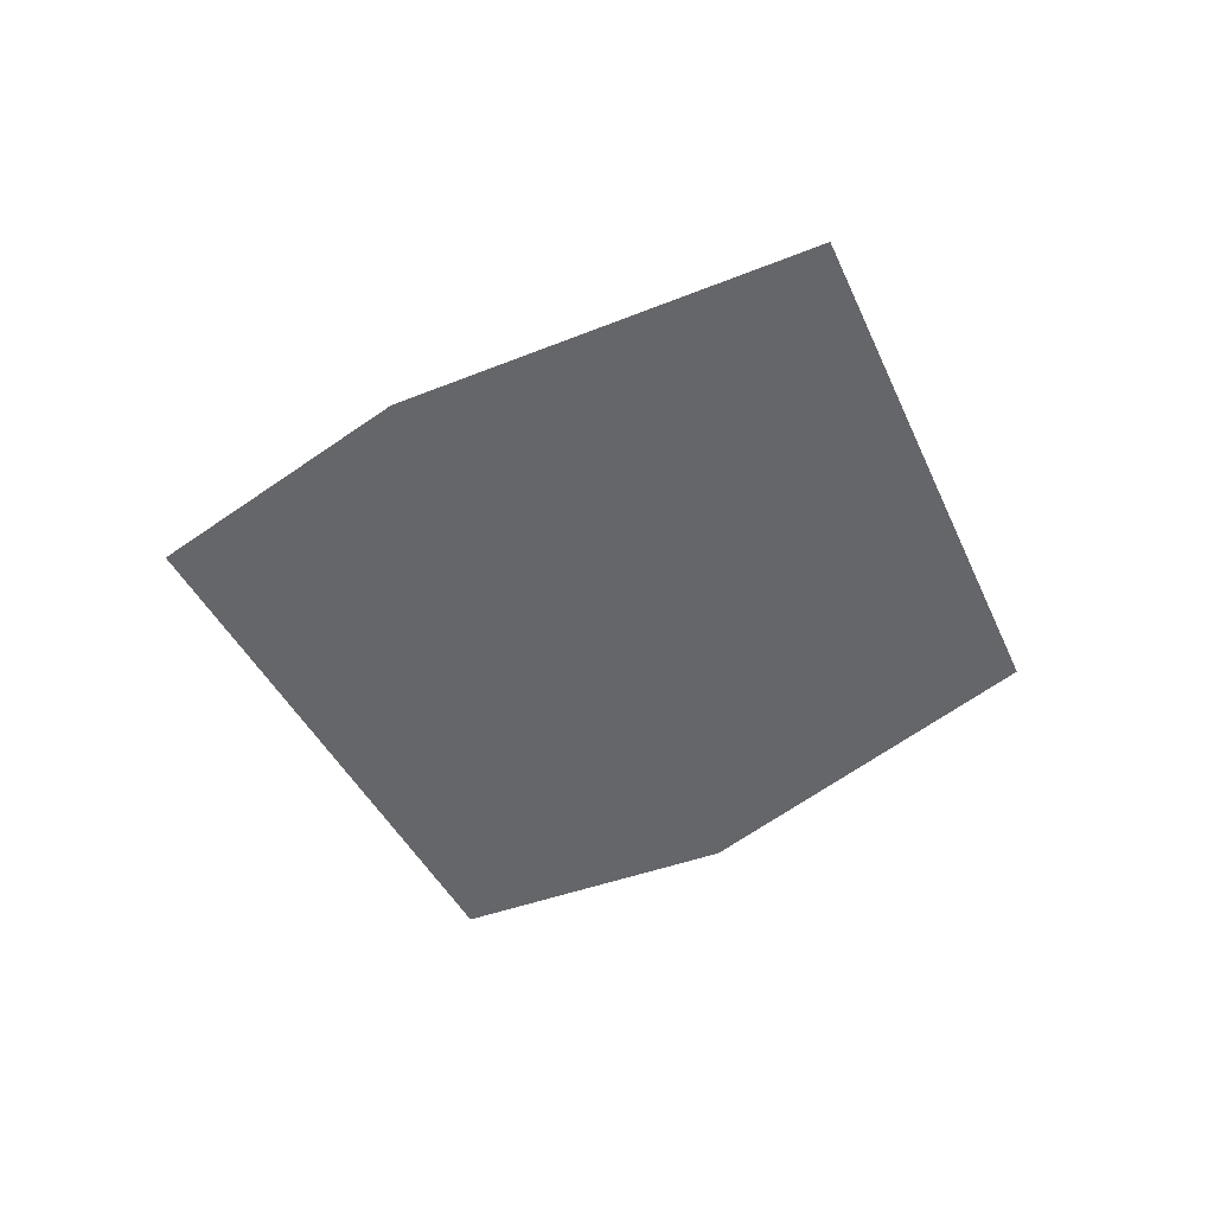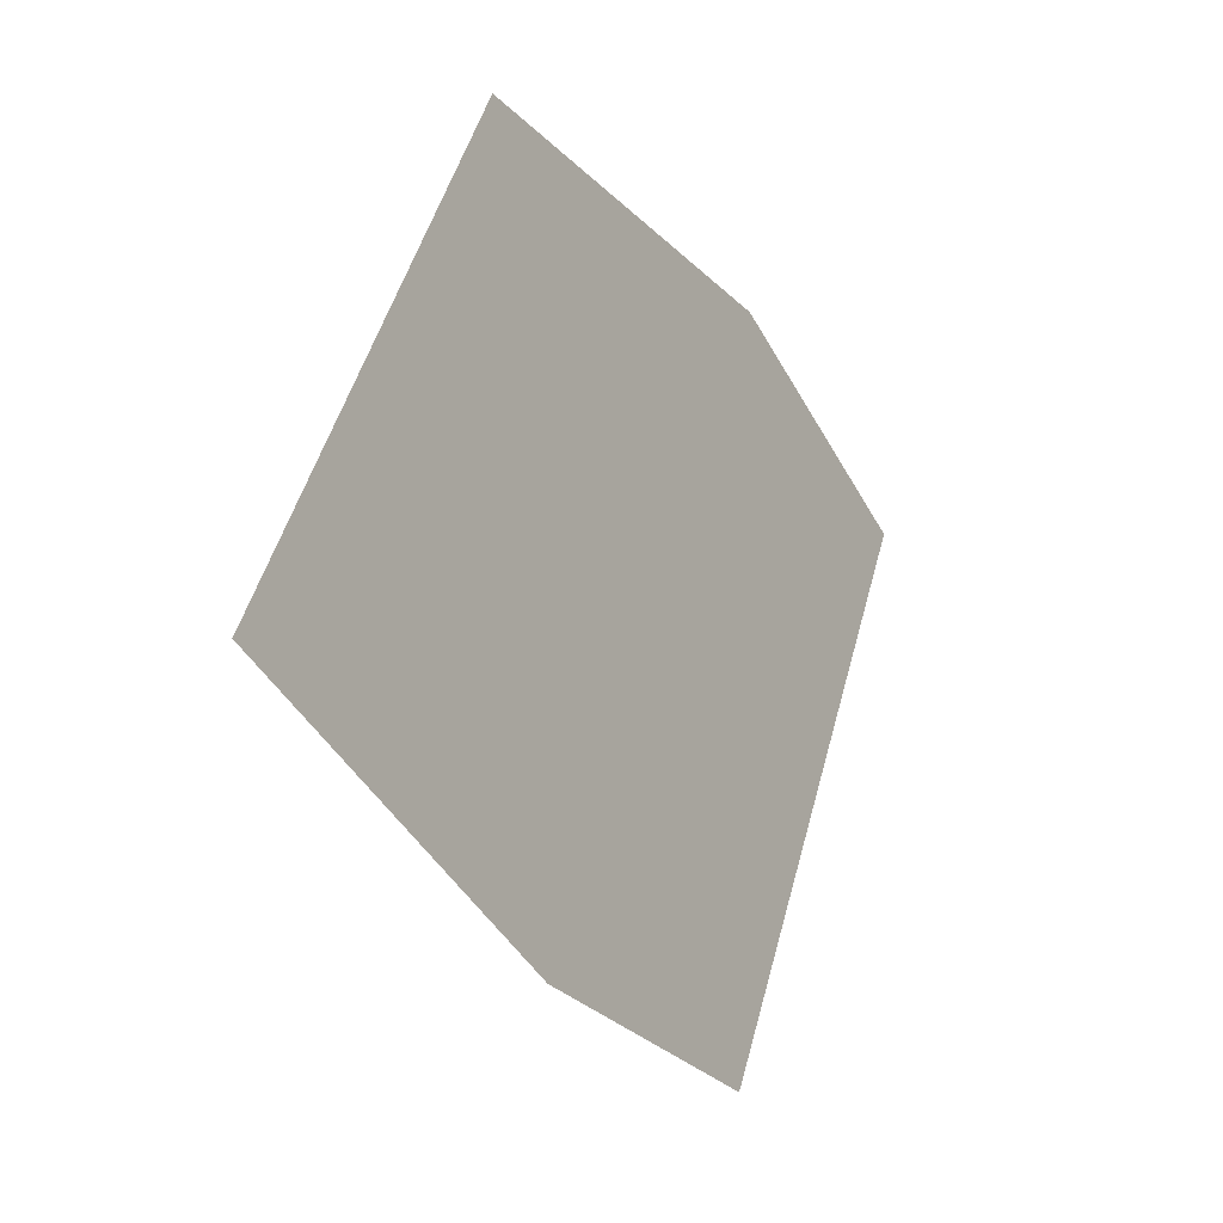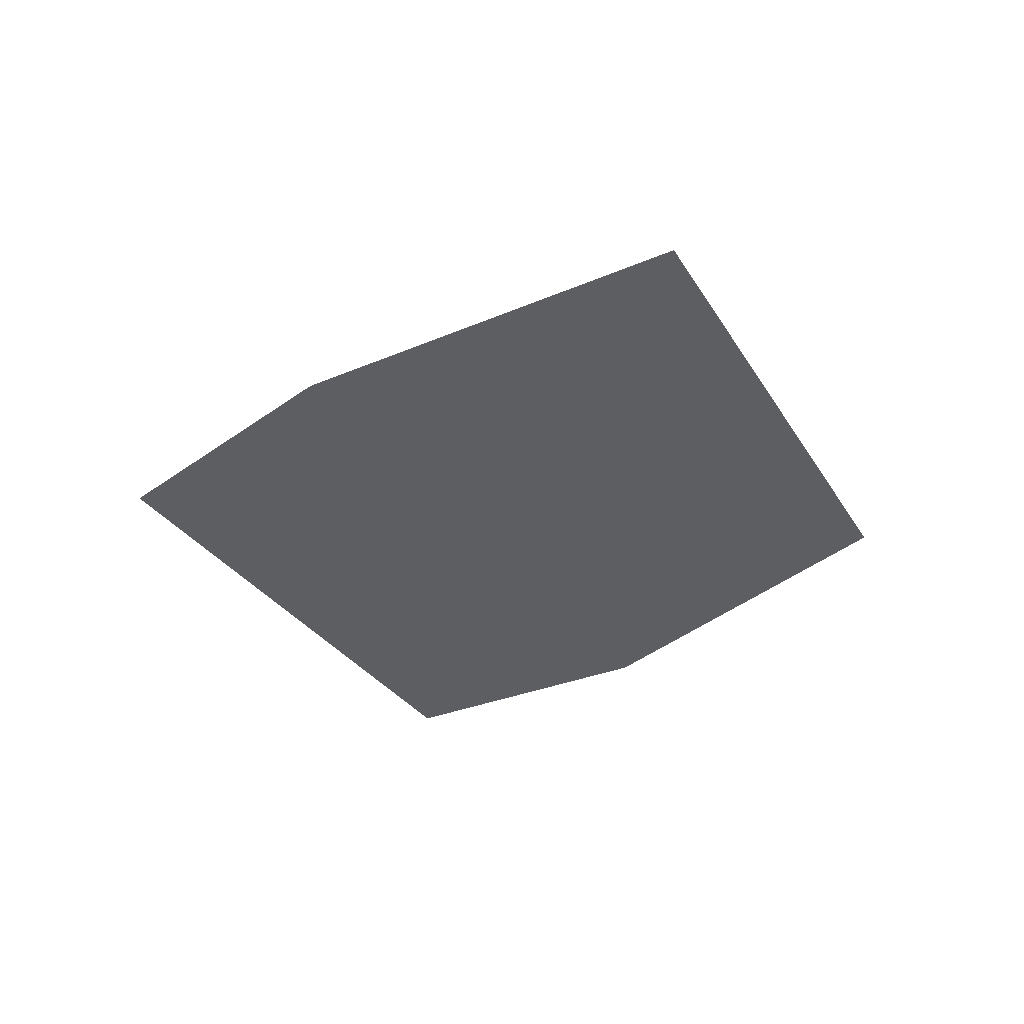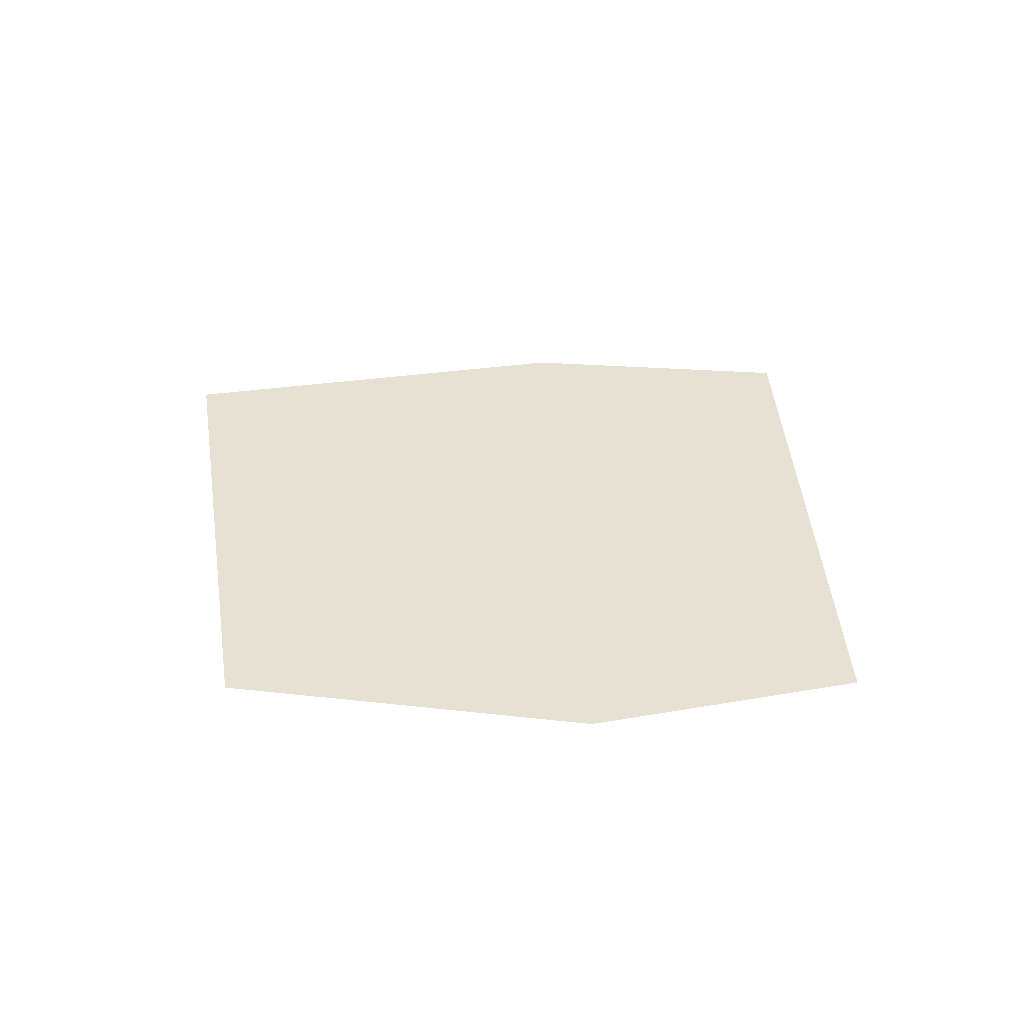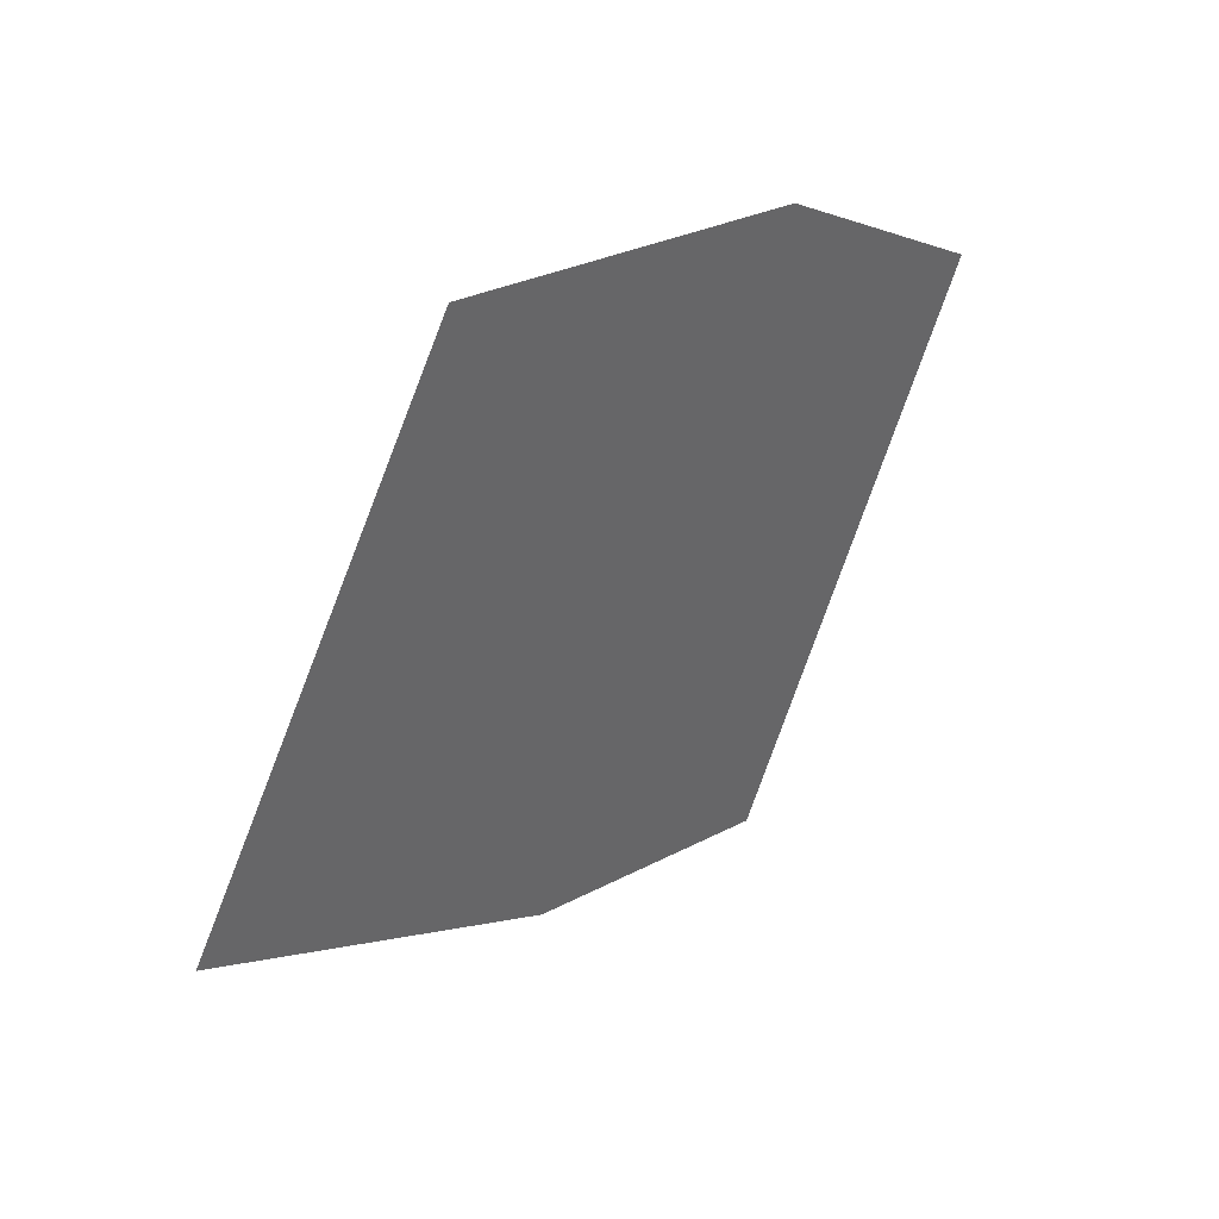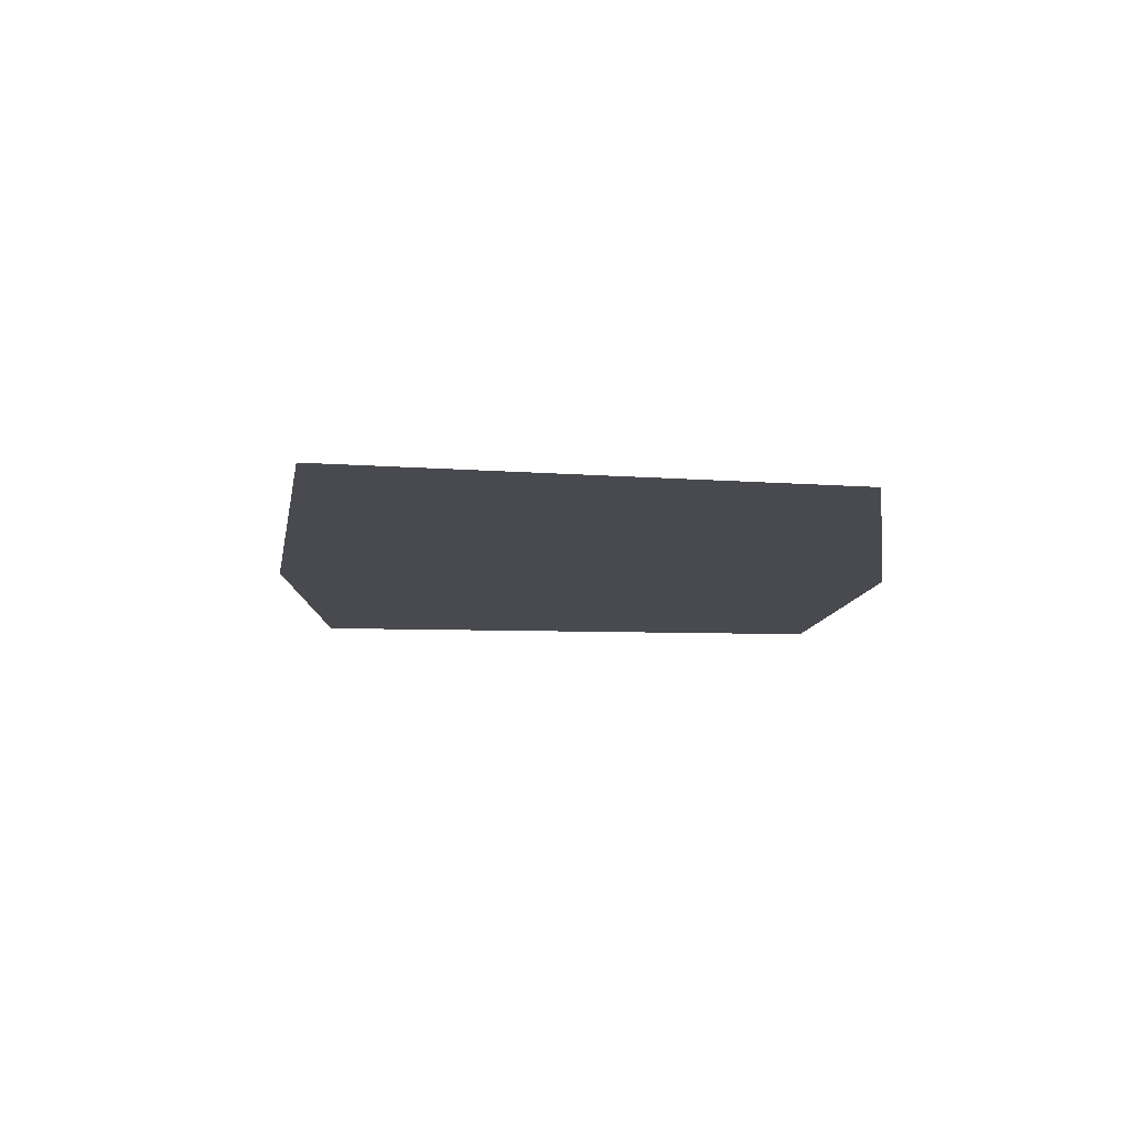
<metadata>
{"format":"obj","ext":"obj","renderer":"f3d","projection":"perspective","resolution":1024,"background":"white","views":[{"elev":-51.8,"azim":-123.9,"up":"+Y"},{"elev":-7.2,"azim":-55.1,"up":"+Z"},{"elev":-38.3,"azim":-119.2,"up":"+Y"},{"elev":38.9,"azim":23.2,"up":"+Y"},{"elev":41.9,"azim":-47.0,"up":"+Z"},{"elev":-13.6,"azim":-66.5,"up":"+Y"}]}
</metadata>
<code>
o model_4662
v -0.2009 0.4481 -0.2003
v -0.4545 0.4481 -0.03737
v -0.2542 0.4481 0.2805
v 0.008071 0.4481 0.2093
v 0.1726 0.4481 0.09177
v -0.009121 0.4481 -0.2646
g surface_000
f 5 6 1
f 5 1 4
f 1 3 4
f 1 2 3

</code>
